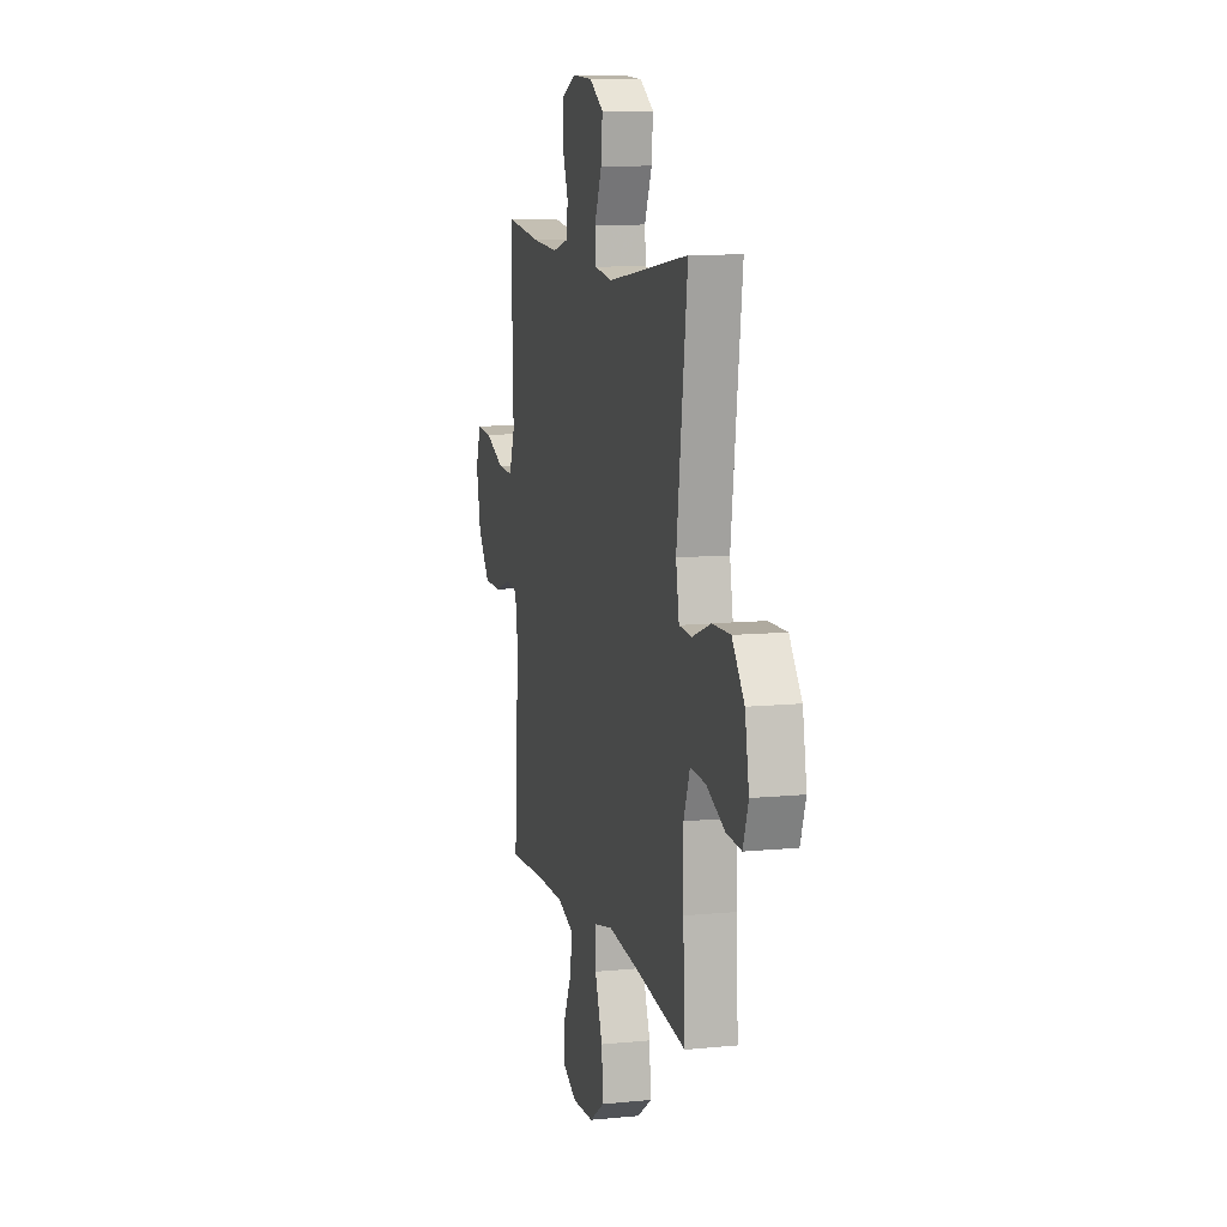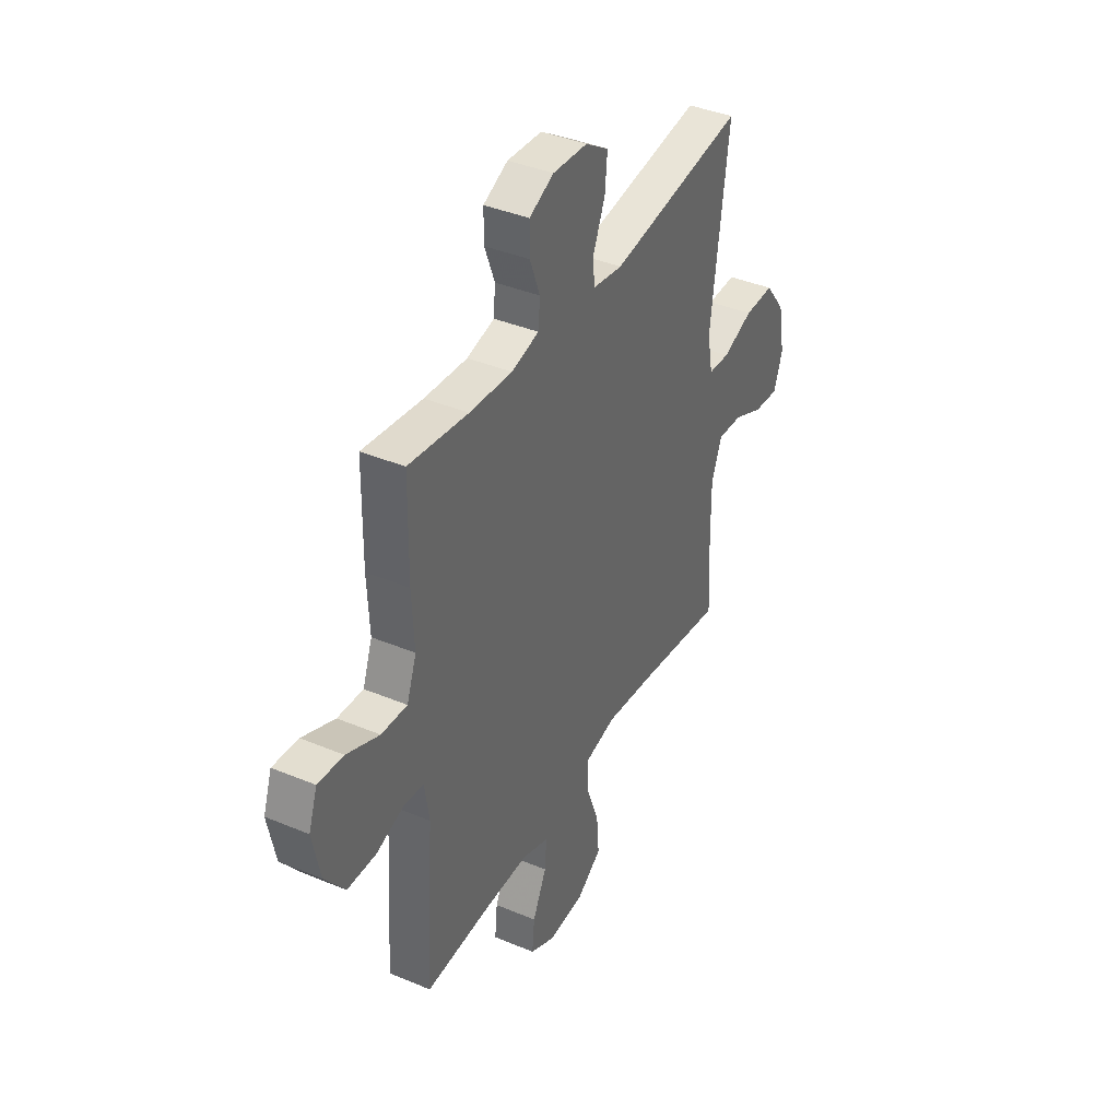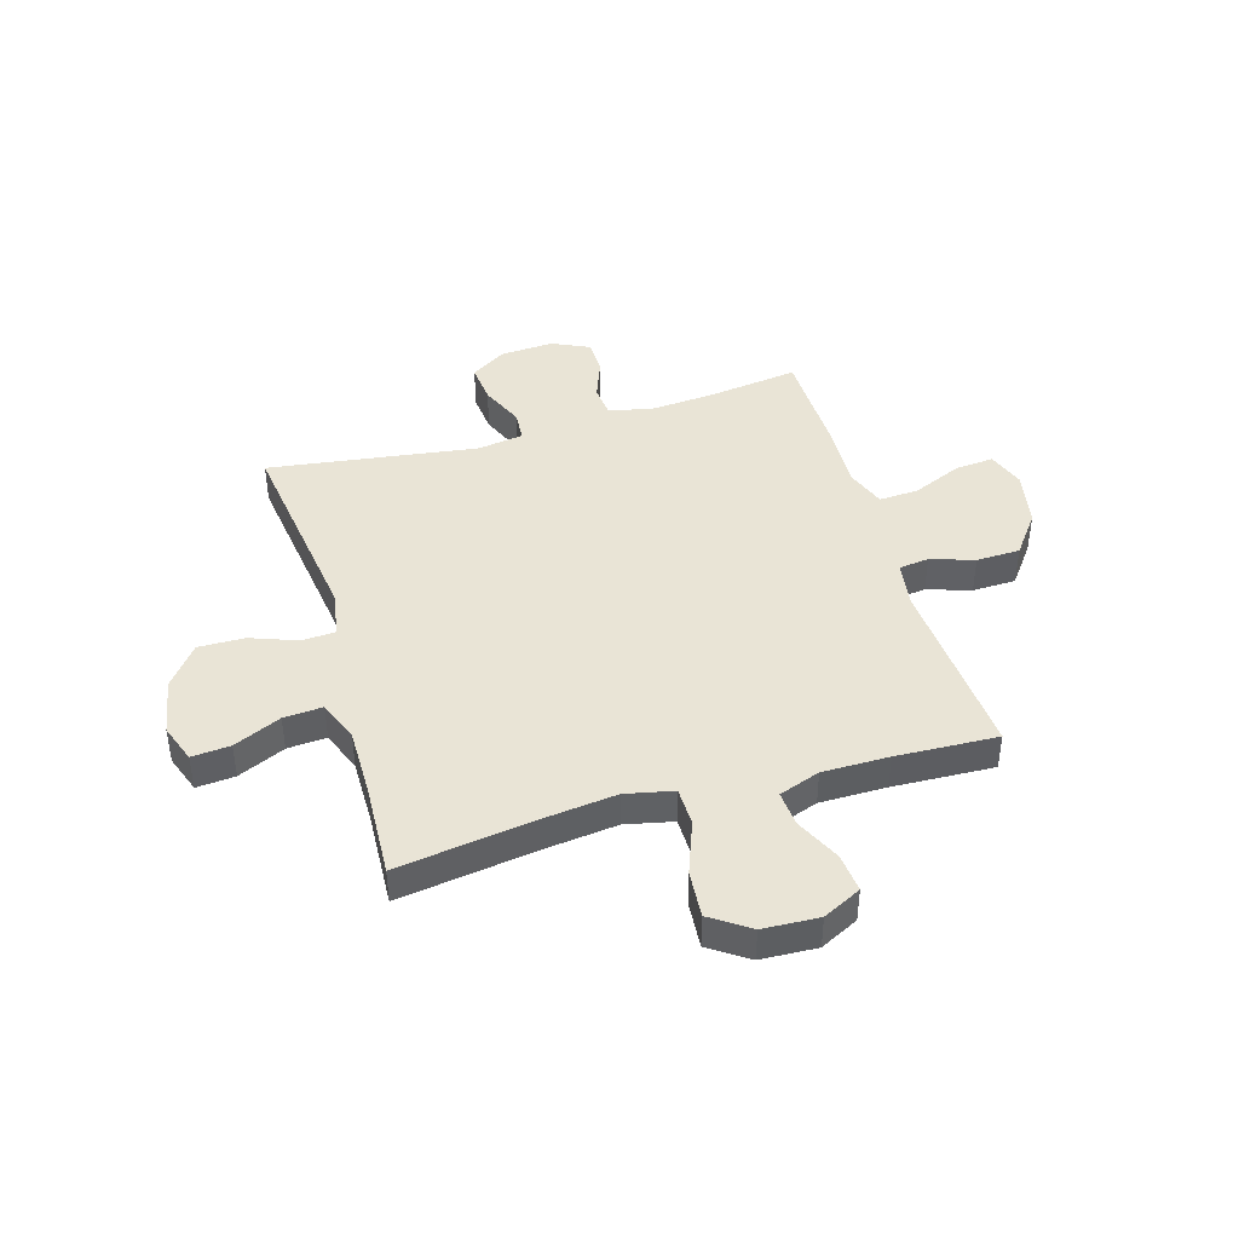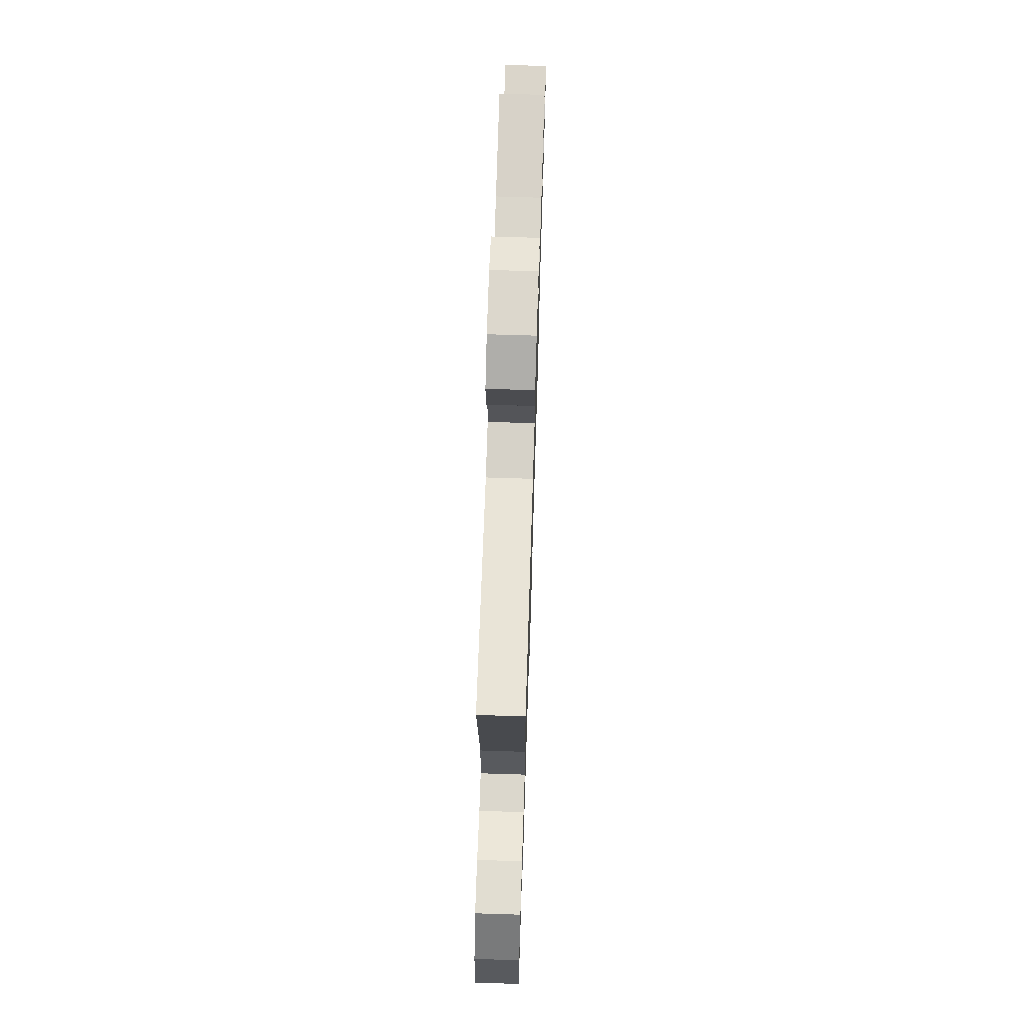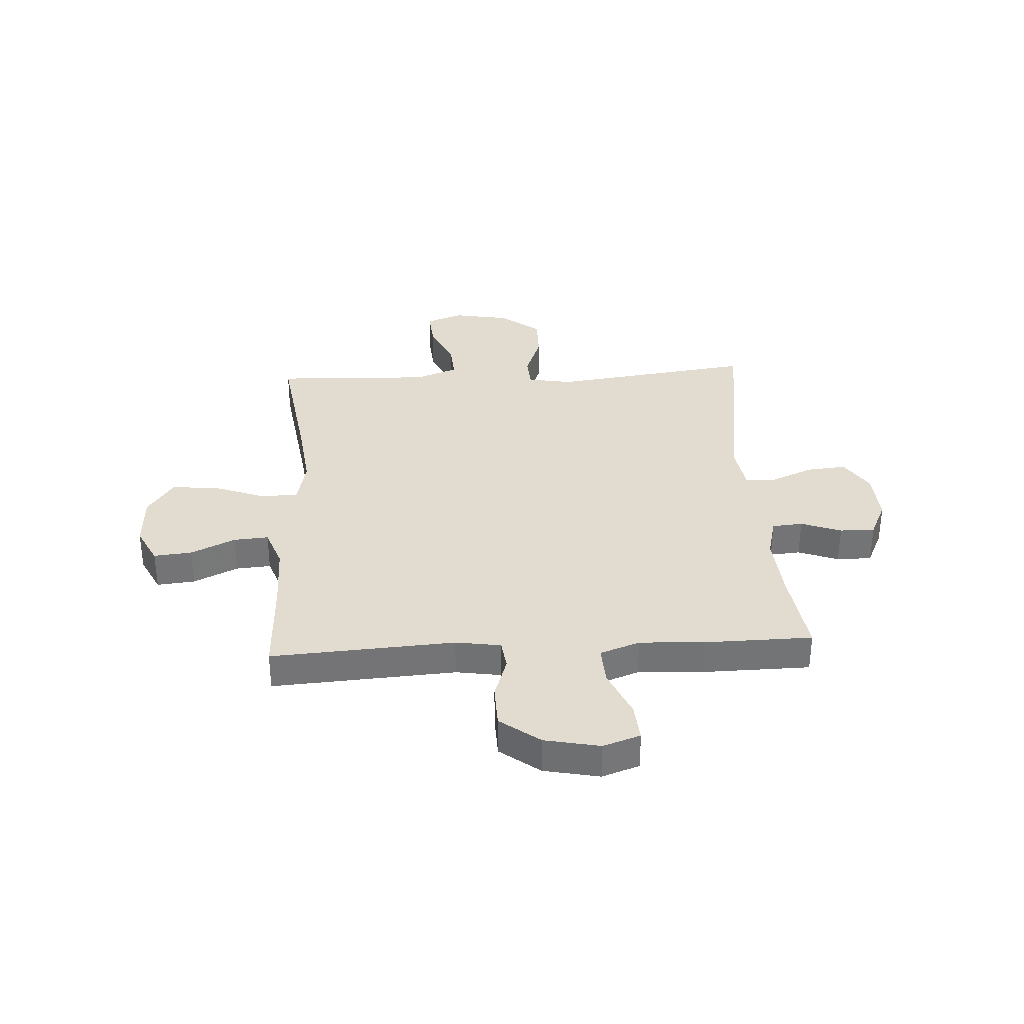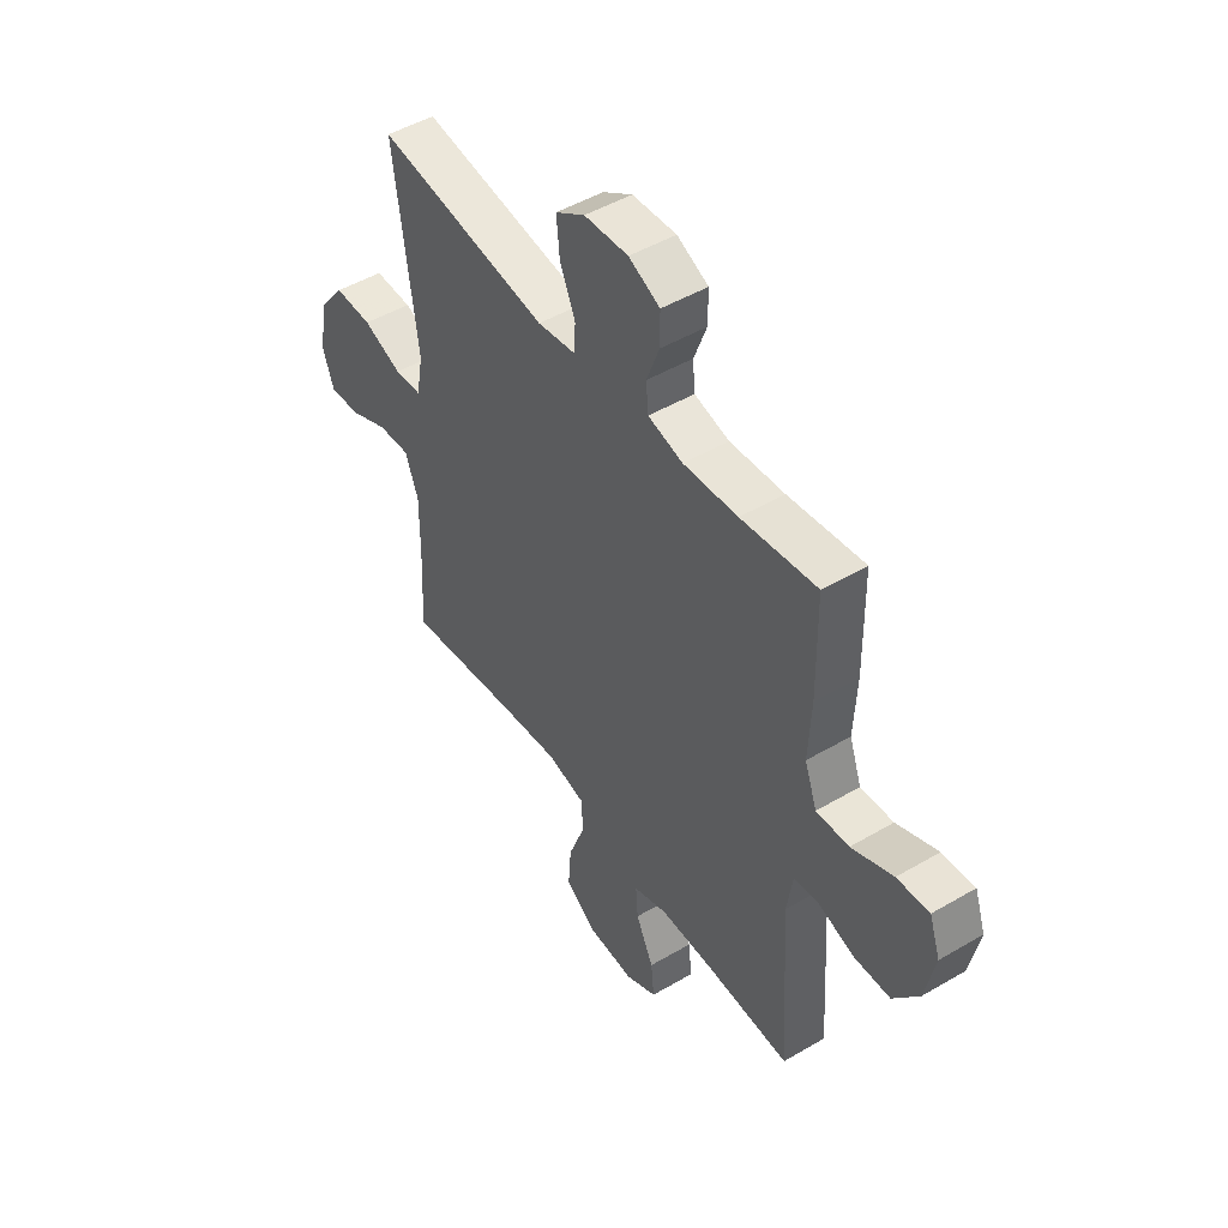
<metadata>
{"format":"obj","ext":"obj","renderer":"f3d","projection":"perspective","resolution":1024,"background":"white","views":[{"elev":10.1,"azim":75.8,"up":"+Z"},{"elev":39.4,"azim":-62.5,"up":"+Z"},{"elev":42.6,"azim":163.5,"up":"+Y"},{"elev":69.4,"azim":91.8,"up":"+Z"},{"elev":34.2,"azim":-93.2,"up":"+Y"},{"elev":48.3,"azim":-123.3,"up":"+Z"}]}
</metadata>
<code>
v -0.5 0.07 -0.5
v -0.478 0.07 -0.159
v -0.491 0.07 -0.075
v -0.546 0.07 -0.068
v -0.625 0.07 -0.094
v -0.705 0.07 -0.092
v -0.761 0.07 -0.018
v -0.782 0.07 0.085
v -0.758 0.07 0.154
v -0.687 0.07 0.148
v -0.596 0.07 0.109
v -0.524 0.07 0.105
v -0.497 0.07 0.179
v -0.503 0.07 0.299
v -0.5 0.07 0.5
v -0.333 0.07 0.477
v -0.213 0.07 0.468
v -0.136 0.07 0.487
v -0.131 0.07 0.544
v -0.159 0.07 0.619
v -0.159 0.07 0.684
v -0.09 0.07 0.716
v 0.007 0.07 0.71
v 0.072 0.07 0.668
v 0.065 0.07 0.595
v 0.031 0.07 0.515
v 0.035 0.07 0.459
v 0.119 0.07 0.446
v 0.5 0.07 0.5
v 0.45 0.07 0.123
v 0.465 0.07 0.04
v 0.525 0.07 0.036
v 0.611 0.07 0.068
v 0.695 0.07 0.069
v 0.752 0.07 -0.005
v 0.771 0.07 -0.109
v 0.746 0.07 -0.179
v 0.676 0.07 -0.173
v 0.59 0.07 -0.134
v 0.519 0.07 -0.129
v 0.49 0.07 -0.205
v 0.491 0.07 -0.327
v 0.5 0.07 -0.5
v 0.252 0.07 -0.464
v 0.117 0.07 -0.448
v 0.03 0.07 -0.467
v 0.029 0.07 -0.537
v 0.065 0.07 -0.633
v 0.072 0.07 -0.719
v 0.002 0.07 -0.767
v -0.1 0.07 -0.772
v -0.17 0.07 -0.737
v -0.163 0.07 -0.666
v -0.124 0.07 -0.584
v -0.119 0.07 -0.519
v -0.194 0.07 -0.492
v -0.315 0.07 -0.492
v -0.5 0 -0.5
v -0.478 0 -0.159
v -0.491 0 -0.075
v -0.546 0 -0.068
v -0.625 0 -0.094
v -0.705 0 -0.092
v -0.761 0 -0.018
v -0.782 0 0.085
v -0.758 0 0.154
v -0.687 0 0.148
v -0.596 0 0.109
v -0.524 0 0.105
v -0.497 0 0.179
v -0.503 0 0.299
v -0.5 0 0.5
v -0.333 0 0.477
v -0.213 0 0.468
v -0.136 0 0.487
v -0.131 0 0.544
v -0.159 0 0.619
v -0.159 0 0.684
v -0.09 0 0.716
v 0.007 0 0.71
v 0.072 0 0.668
v 0.065 0 0.595
v 0.031 0 0.515
v 0.035 0 0.459
v 0.119 0 0.446
v 0.5 0 0.5
v 0.45 0 0.123
v 0.465 0 0.04
v 0.525 0 0.036
v 0.611 0 0.068
v 0.695 0 0.069
v 0.752 0 -0.005
v 0.771 0 -0.109
v 0.746 0 -0.179
v 0.676 0 -0.173
v 0.59 0 -0.134
v 0.519 0 -0.129
v 0.49 0 -0.205
v 0.491 0 -0.327
v 0.5 0 -0.5
v 0.252 0 -0.464
v 0.117 0 -0.448
v 0.03 0 -0.467
v 0.029 0 -0.537
v 0.065 0 -0.633
v 0.072 0 -0.719
v 0.002 0 -0.767
v -0.1 0 -0.772
v -0.17 0 -0.737
v -0.163 0 -0.666
v -0.124 0 -0.584
v -0.119 0 -0.519
v -0.194 0 -0.492
v -0.315 0 -0.492
f 52 53 54
f 51 52 54
f 50 51 54
f 49 50 54
f 48 49 54
f 47 48 54
f 46 47 54 55
f 42 43 44
f 41 42 44 45
f 40 41 45 46
f 37 38 39
f 36 37 39
f 35 36 39
f 34 35 39
f 33 34 39
f 32 33 39
f 31 32 39 40
f 28 29 30
f 27 28 30 31
f 24 25 26
f 23 24 26
f 22 23 26
f 21 22 26
f 20 21 26
f 19 20 26
f 18 19 26 27
f 46 55 56
f 40 46 56
f 31 40 56
f 27 31 56
f 18 27 56
f 17 18 56
f 9 10 11
f 8 9 11
f 7 8 11
f 6 7 11
f 5 6 11
f 4 5 11
f 3 4 11 12
f 57 1 2
f 57 2 3
f 56 57 3
f 17 56 3
f 16 17 3
f 16 3 12 13
f 13 14 15 16
f 111 110 109
f 111 109 108
f 111 108 107
f 111 107 106
f 111 106 105
f 111 105 104
f 112 111 104 103
f 101 100 99
f 102 101 99 98
f 103 102 98 97
f 96 95 94
f 96 94 93
f 96 93 92
f 96 92 91
f 96 91 90
f 96 90 89
f 97 96 89 88
f 87 86 85
f 88 87 85 84
f 83 82 81
f 83 81 80
f 83 80 79
f 83 79 78
f 83 78 77
f 83 77 76
f 84 83 76 75
f 113 112 103
f 113 103 97
f 113 97 88
f 113 88 84
f 113 84 75
f 113 75 74
f 68 67 66
f 68 66 65
f 68 65 64
f 68 64 63
f 68 63 62
f 68 62 61
f 69 68 61 60
f 59 58 114
f 60 59 114
f 60 114 113
f 60 113 74
f 60 74 73
f 70 69 60 73
f 73 72 71 70
f 1 58 59 2
f 2 59 60 3
f 3 60 61 4
f 4 61 62 5
f 5 62 63 6
f 6 63 64 7
f 7 64 65 8
f 8 65 66 9
f 9 66 67 10
f 10 67 68 11
f 11 68 69 12
f 12 69 70 13
f 13 70 71 14
f 14 71 72 15
f 15 72 73 16
f 16 73 74 17
f 17 74 75 18
f 18 75 76 19
f 19 76 77 20
f 20 77 78 21
f 21 78 79 22
f 22 79 80 23
f 23 80 81 24
f 24 81 82 25
f 25 82 83 26
f 26 83 84 27
f 27 84 85 28
f 28 85 86 29
f 29 86 87 30
f 30 87 88 31
f 31 88 89 32
f 32 89 90 33
f 33 90 91 34
f 34 91 92 35
f 35 92 93 36
f 36 93 94 37
f 37 94 95 38
f 38 95 96 39
f 39 96 97 40
f 40 97 98 41
f 41 98 99 42
f 42 99 100 43
f 43 100 101 44
f 44 101 102 45
f 45 102 103 46
f 46 103 104 47
f 47 104 105 48
f 48 105 106 49
f 49 106 107 50
f 50 107 108 51
f 51 108 109 52
f 52 109 110 53
f 53 110 111 54
f 54 111 112 55
f 55 112 113 56
f 56 113 114 57
f 57 114 58 1

</code>
